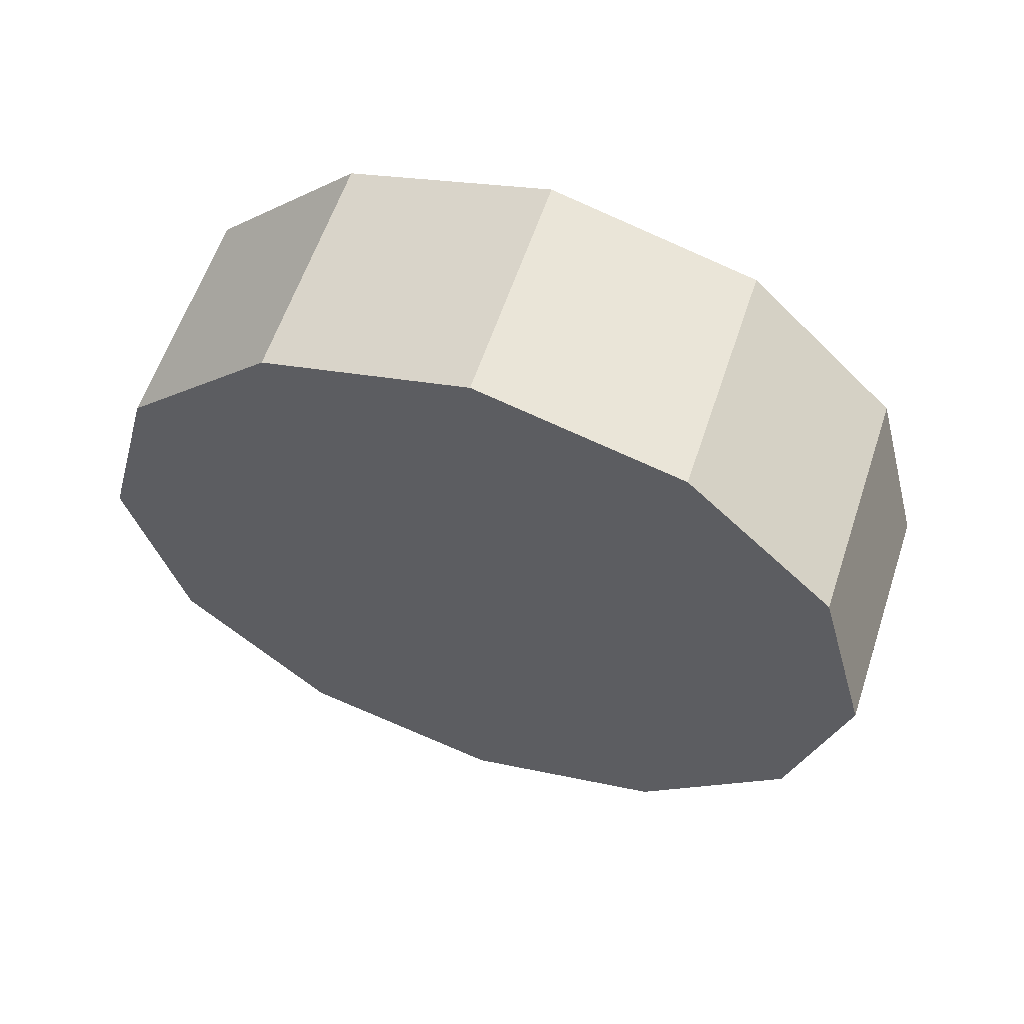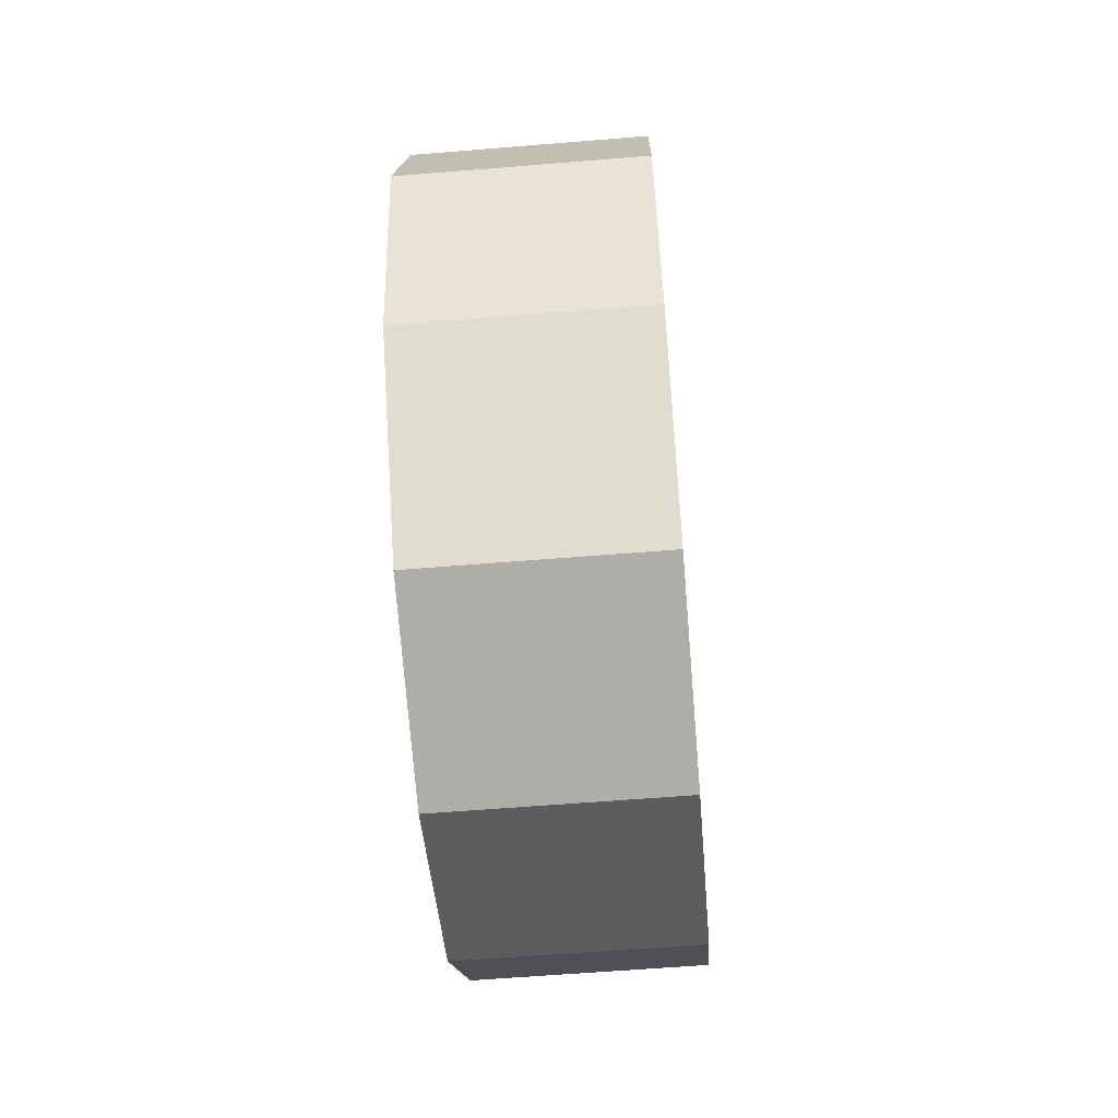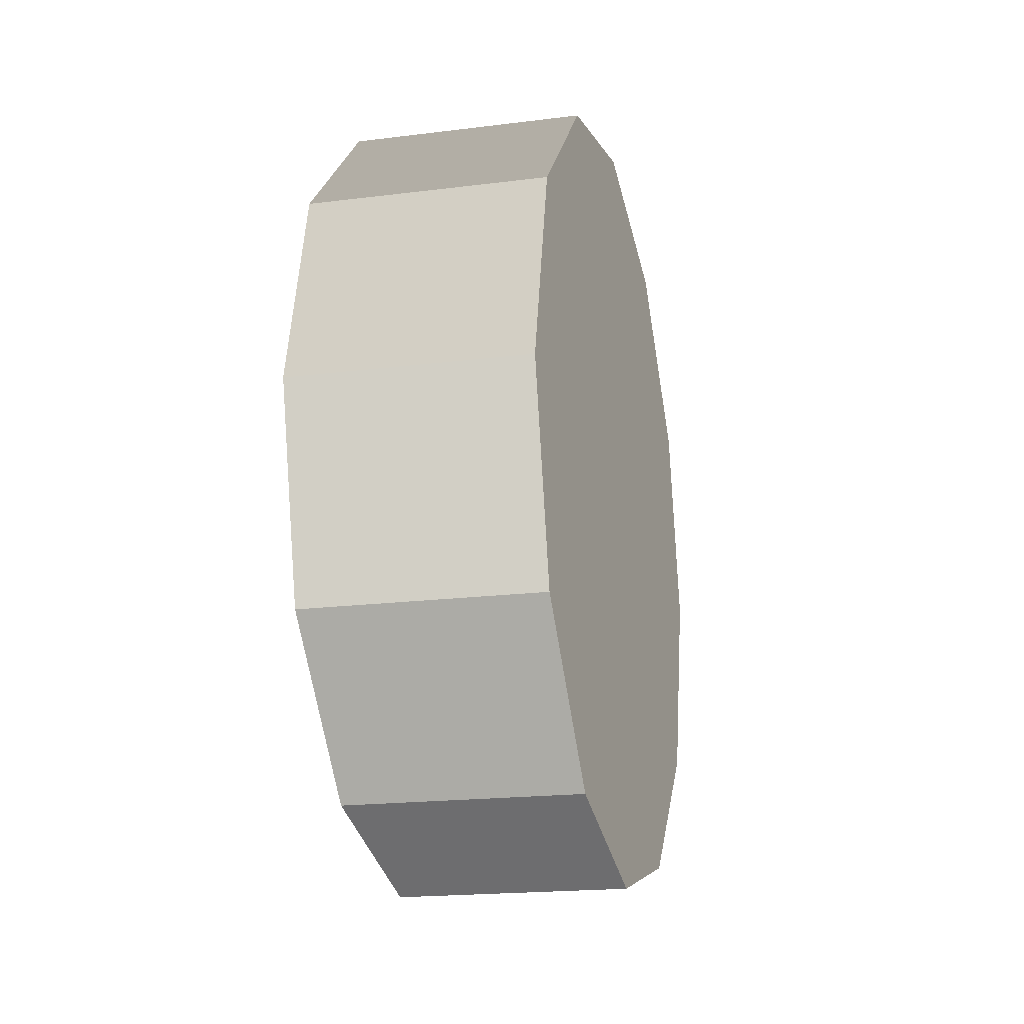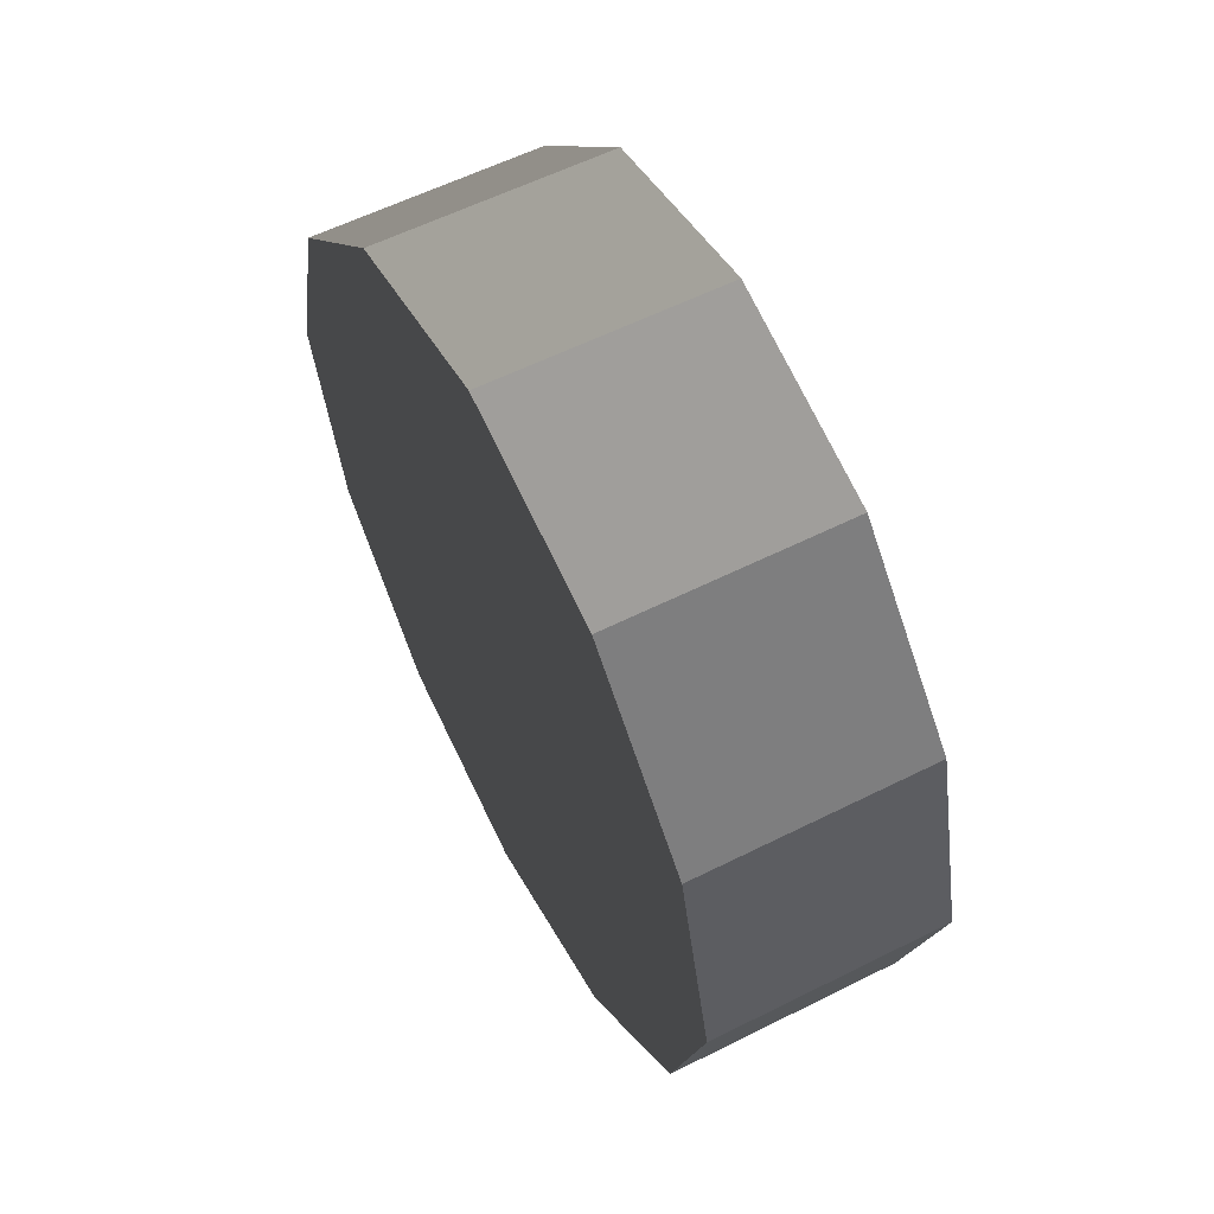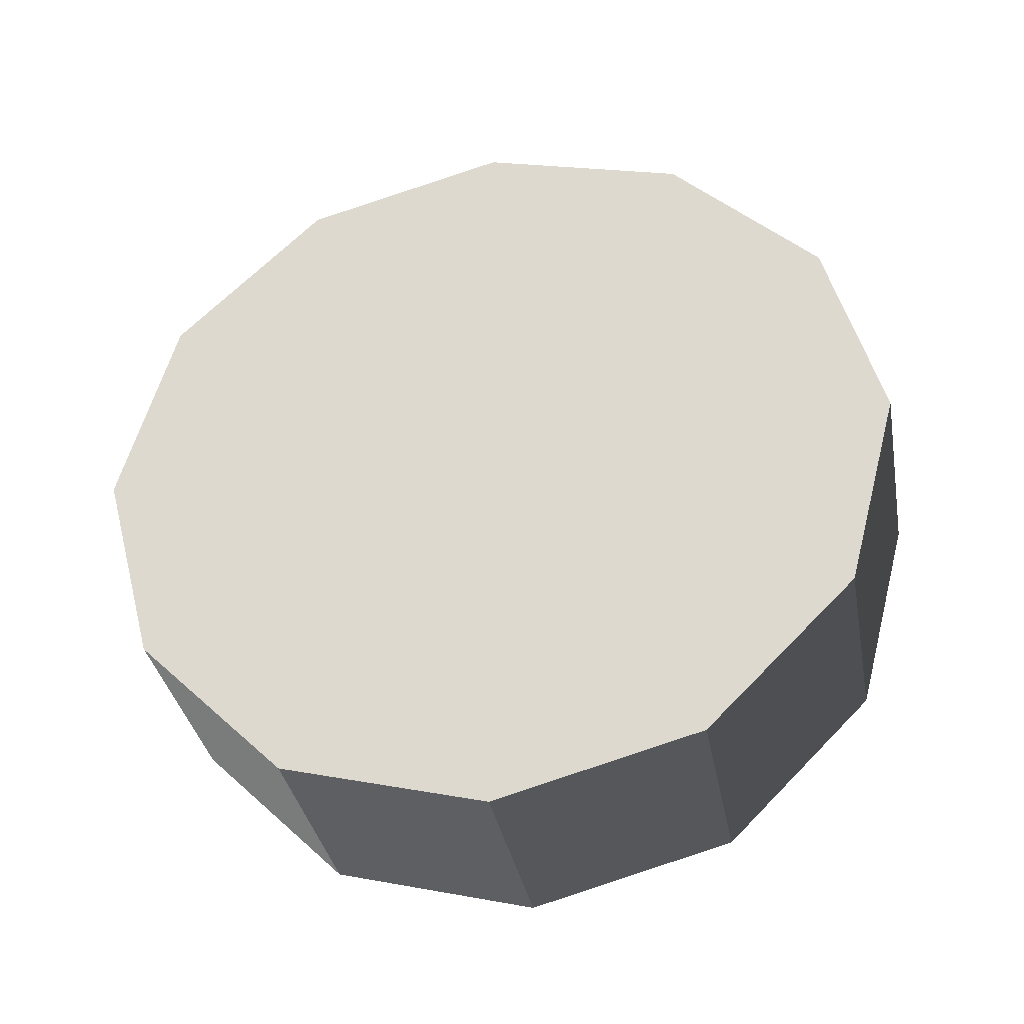
<metadata>
{"format":"obj","ext":"obj","renderer":"f3d","projection":"perspective","resolution":1024,"background":"white","views":[{"elev":59.7,"azim":108.4,"up":"+Y"},{"elev":-60.0,"azim":-175.2,"up":"+Z"},{"elev":-19.3,"azim":-166.7,"up":"+Z"},{"elev":59.1,"azim":152.8,"up":"+Z"},{"elev":-35.2,"azim":-79.5,"up":"+Y"}]}
</metadata>
<code>
v 0.2044 0.6152 -0.3552
v -0.2044 0.6152 -0.3552
v -0.2044 0.3552 -0.6152
v 0.2044 0.3552 -0.6152
v 0.2044 0.3552 -0.6152
v -0.2044 0.3552 -0.6152
v -0.2044 5.96e-08 -0.7104
v 0.2044 5.96e-08 -0.7104
v 0.2044 5.96e-08 -0.7104
v -0.2044 5.96e-08 -0.7104
v -0.2044 -0.3552 -0.6152
v 0.2044 -0.3552 -0.6152
v 0.2044 -0.3552 -0.6152
v -0.2044 -0.3552 -0.6152
v -0.2044 -0.6152 -0.3552
v 0.2044 -0.6152 -0.3552
v 0.2044 -0.6152 -0.3552
v -0.2044 -0.6152 -0.3552
v -0.2044 -0.7104 4.708e-06
v 0.2044 -0.7104 8.736e-06
v 0.2044 -0.7104 8.736e-06
v -0.2044 -0.7104 4.708e-06
v -0.2044 -0.6152 0.3552
v 0.2044 -0.6152 0.3552
v 0.2044 -0.6152 0.3552
v -0.2044 -0.6152 0.3552
v -0.2044 -0.3552 0.6152
v 0.2044 -0.3552 0.6152
v 0.2044 -0.3552 0.6152
v -0.2044 -0.3552 0.6152
v -0.2044 5.96e-08 0.7104
v 0.2044 5.96e-08 0.7104
v 0.2044 5.96e-08 0.7104
v -0.2044 5.96e-08 0.7104
v -0.2044 0.3552 0.6152
v 0.2044 0.3552 0.6152
v 0.2044 0.3552 0.6152
v -0.2044 0.3552 0.6152
v -0.2044 0.6152 0.3552
v 0.2044 0.6152 0.3552
v 0.2044 0.6152 0.3552
v -0.2044 0.6152 0.3552
v -0.2044 0.7104 4.708e-06
v 0.2044 0.7104 8.736e-06
v 0.2044 0.7104 8.736e-06
v -0.2044 0.7104 4.708e-06
v -0.2044 0.6152 -0.3552
v 0.2044 0.6152 -0.3552
v -0.2044 0.6152 -0.3552
v -0.2044 5.96e-08 4.708e-06
v -0.2044 0.3552 -0.6152
v -0.2044 5.96e-08 -0.7104
v -0.2044 -0.3552 -0.6152
v -0.2044 -0.6152 -0.3552
v -0.2044 -0.7104 4.708e-06
v -0.2044 -0.6152 0.3552
v -0.2044 -0.3552 0.6152
v -0.2044 5.96e-08 0.7104
v -0.2044 0.3552 0.6152
v -0.2044 0.6152 0.3552
v -0.2044 0.7104 4.708e-06
v 0.2044 0.6152 -0.3552
v 0.2044 0.3552 -0.6152
v 0.2044 0.7104 8.736e-06
v 0.2044 -0.6152 0.3552
v 0.2044 -0.7104 8.736e-06
v 0.2044 -0.3552 0.6152
v 0.2044 0.3552 -0.6152
v 0.2044 0.7104 8.736e-06
v 0.2044 0.3552 -0.6152
v 0.2044 0.6152 0.3552
v 0.2044 0.3552 -0.6152
v 0.2044 0.3552 0.6152
v 0.2044 0.3552 -0.6152
v 0.2044 5.96e-08 0.7104
v 0.2044 -0.7104 8.736e-06
v 0.2044 -0.6152 -0.3552
v 0.2044 5.96e-08 0.7104
v 0.2044 0.3552 -0.6152
v 0.2044 -0.3552 0.6152
v 0.2044 -0.6152 -0.3552
v 0.2044 0.3552 -0.6152
v 0.2044 -0.3552 -0.6152
v 0.2044 5.96e-08 -0.7104
g wheel_fl_595_32
f 1 3 2
f 1 4 3
f 5 7 6
f 5 8 7
f 9 11 10
f 9 12 11
f 13 15 14
f 13 16 15
f 17 19 18
f 17 20 19
f 21 23 22
f 21 24 23
f 25 27 26
f 25 28 27
f 29 31 30
f 29 32 31
f 33 35 34
f 33 36 35
f 37 39 38
f 37 40 39
f 41 43 42
f 41 44 43
f 45 47 46
f 45 48 47
f 49 51 50
f 51 52 50
f 52 53 50
f 53 54 50
f 54 55 50
f 55 56 50
f 56 57 50
f 57 58 50
f 58 59 50
f 59 60 50
f 60 61 50
f 61 49 50
f 62 64 63
f 65 66 63
f 67 65 68
f 69 71 70
f 71 73 72
f 73 75 74
f 76 77 74
f 78 80 79
f 81 83 82
f 83 84 82

</code>
